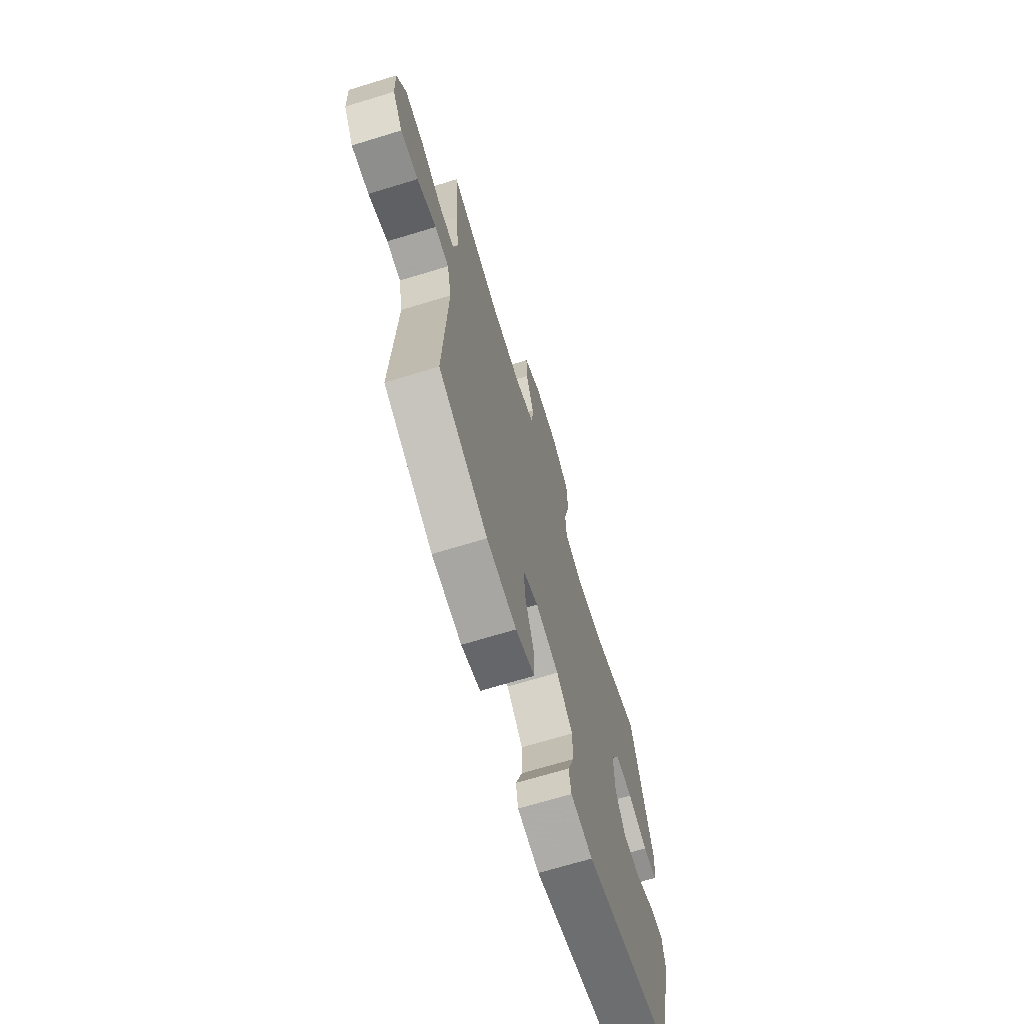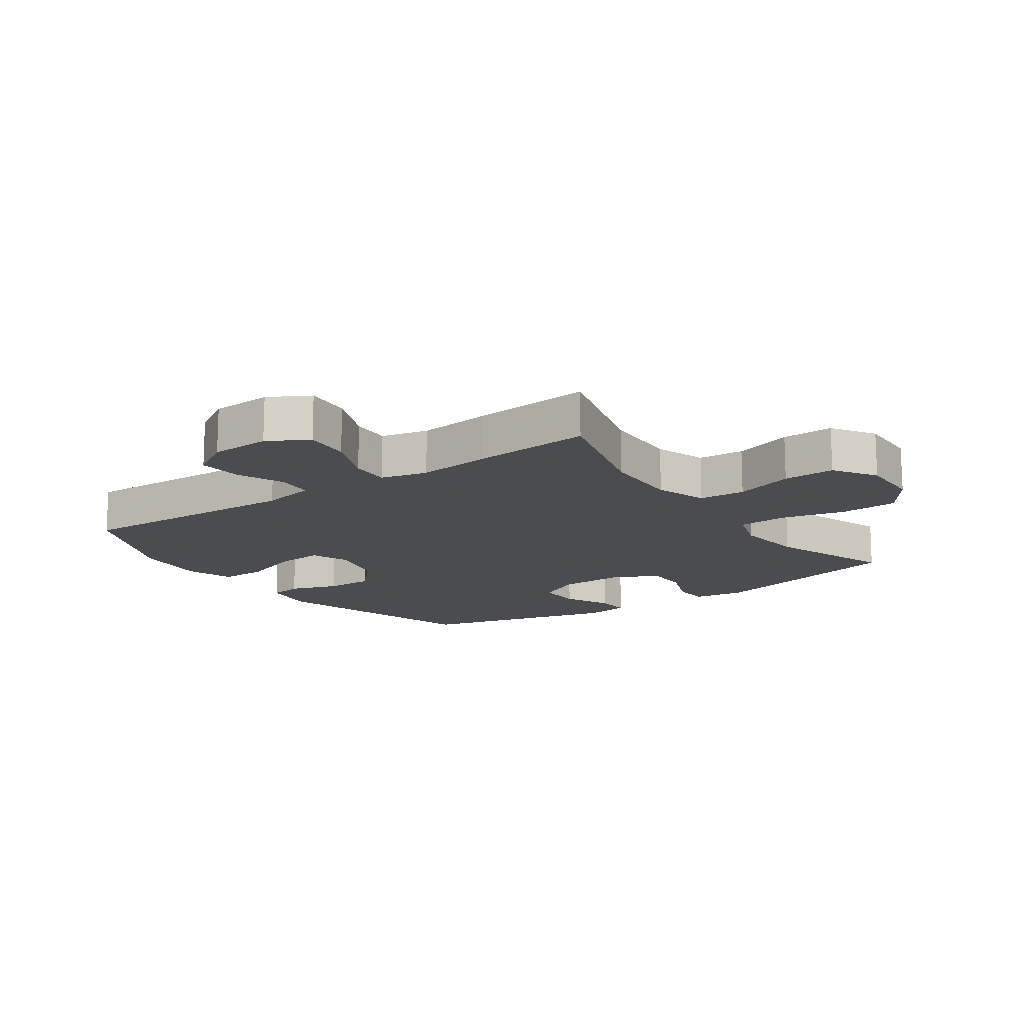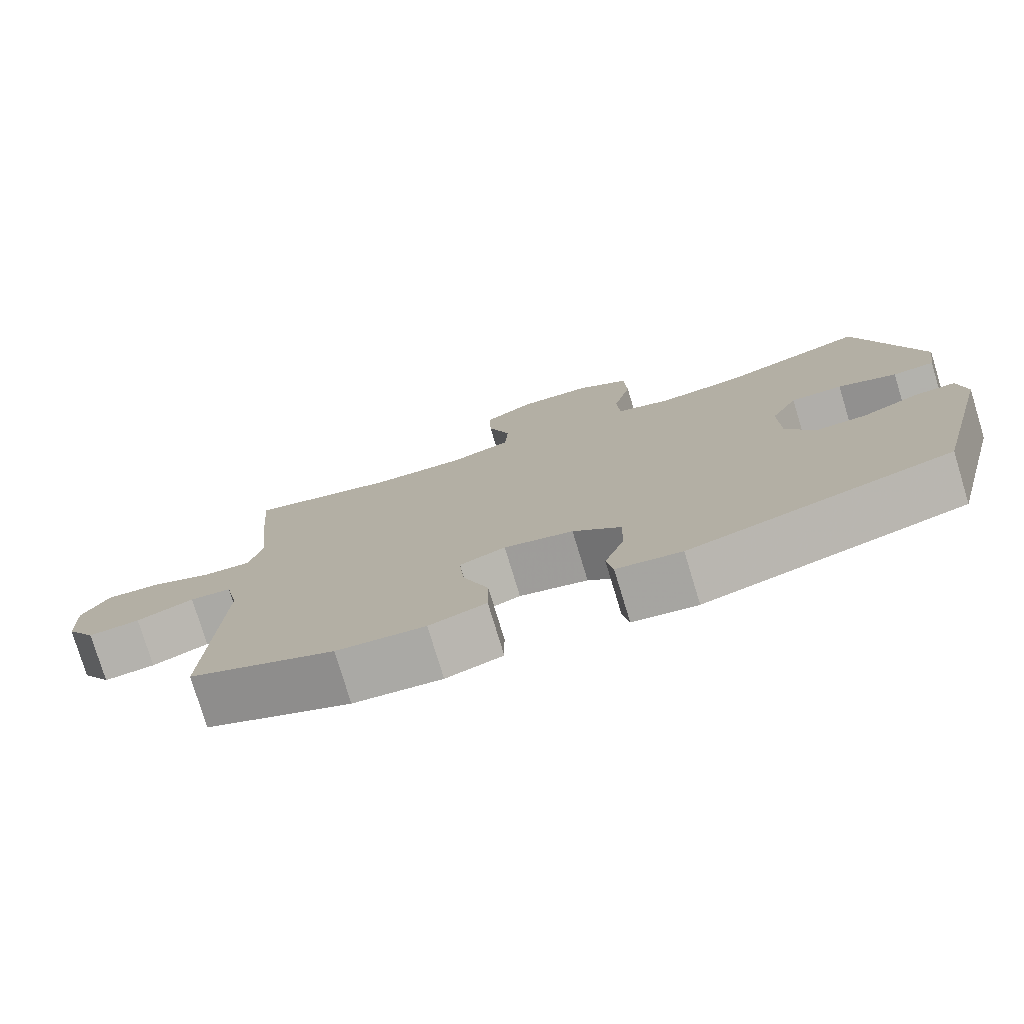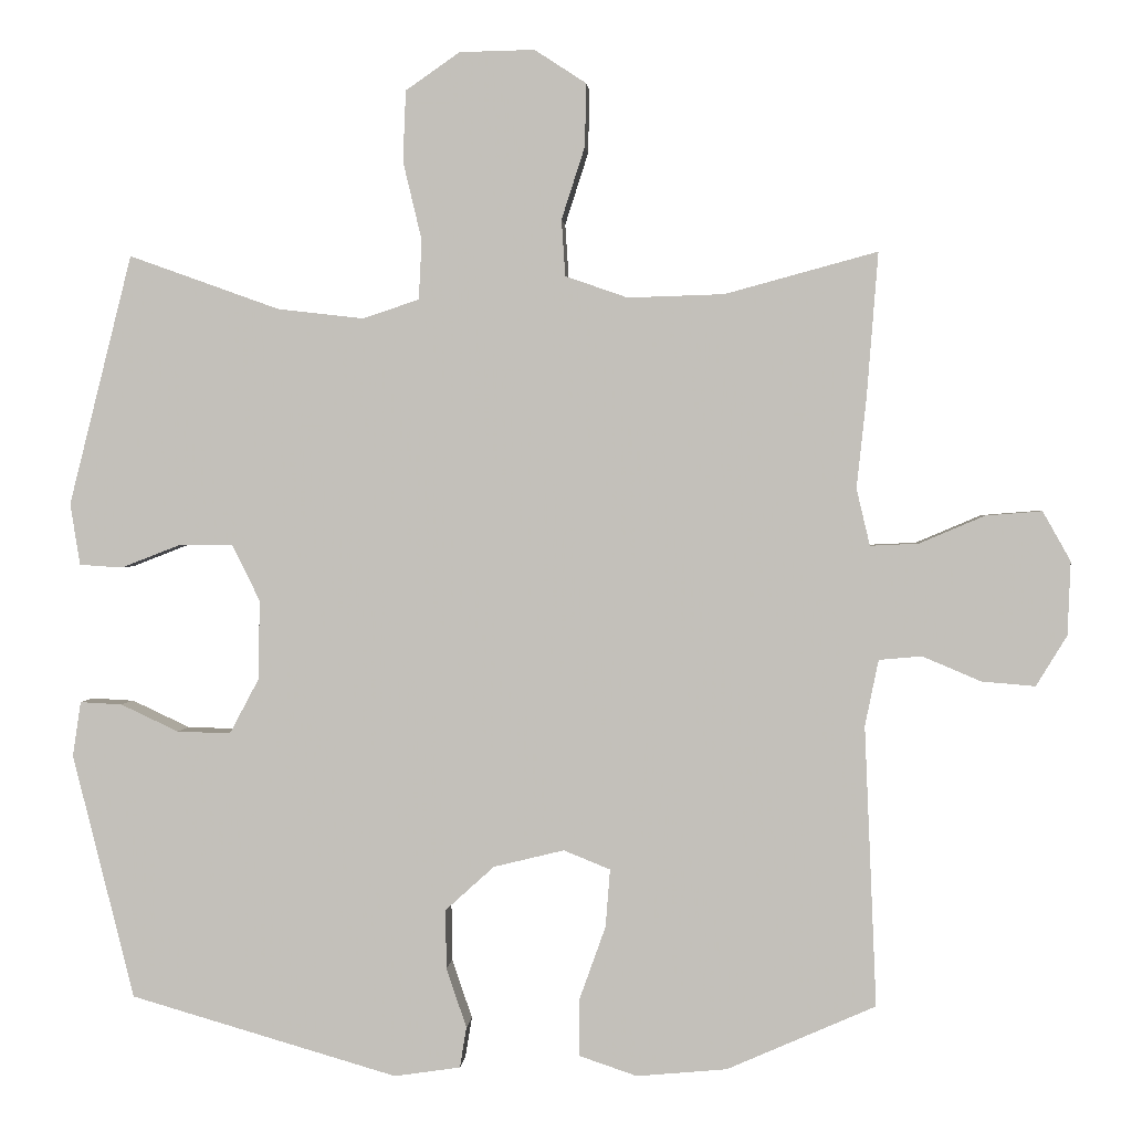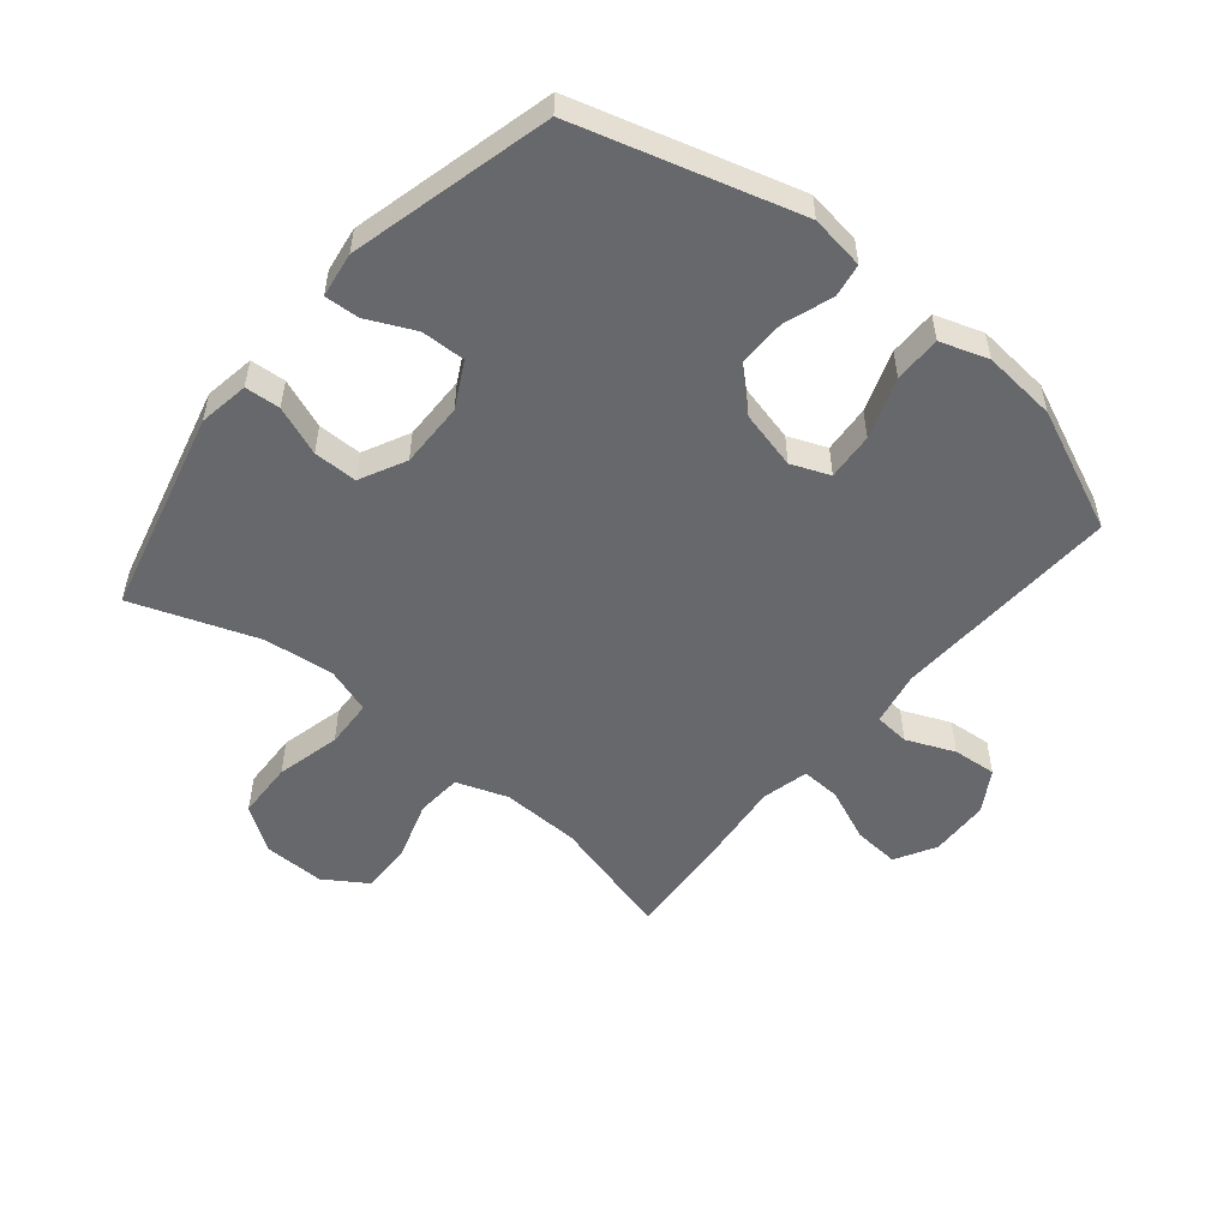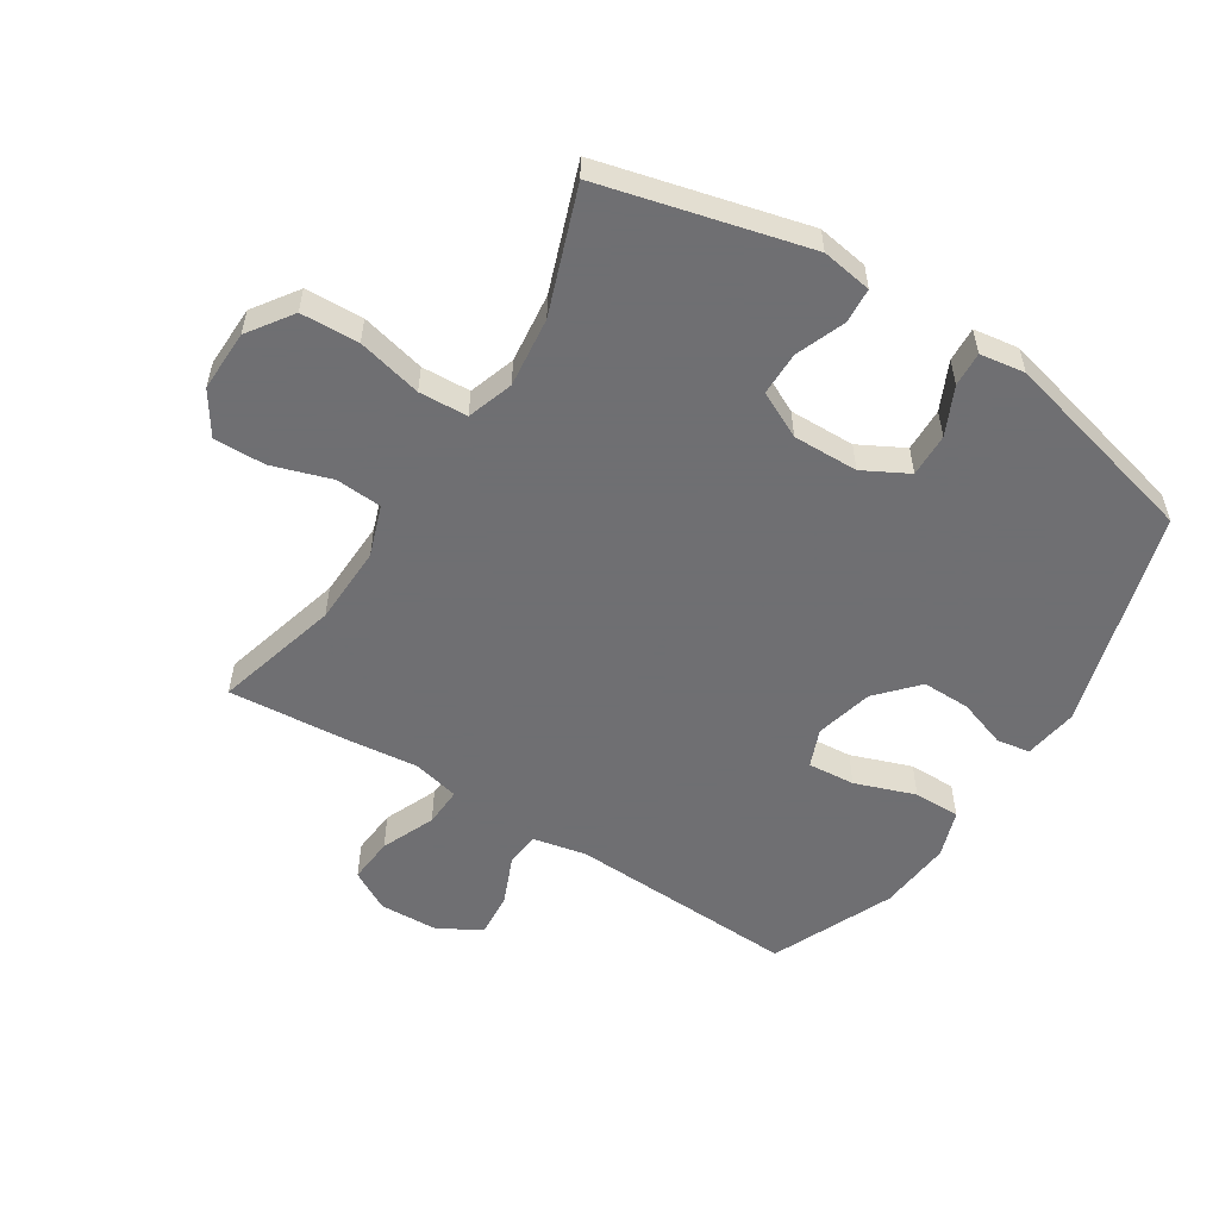
<metadata>
{"format":"obj","ext":"obj","renderer":"f3d","projection":"perspective","resolution":1024,"background":"white","views":[{"elev":-69.4,"azim":-73.0,"up":"+Z"},{"elev":-14.8,"azim":-55.0,"up":"+Y"},{"elev":-77.8,"azim":16.9,"up":"+Z"},{"elev":1.6,"azim":-175.9,"up":"+Z"},{"elev":-52.5,"azim":140.3,"up":"+Y"},{"elev":-54.7,"azim":57.6,"up":"+Y"}]}
</metadata>
<code>
v -0.5 0.07 -0.5
v -0.484 0.07 -0.127
v -0.502 0.07 -0.039
v -0.559 0.07 -0.034
v -0.637 0.07 -0.067
v -0.708 0.07 -0.073
v -0.749 0.07 -0.006
v -0.753 0.07 0.092
v -0.716 0.07 0.158
v -0.641 0.07 0.152
v -0.554 0.07 0.115
v -0.49 0.07 0.112
v -0.472 0.07 0.188
v -0.485 0.07 0.308
v -0.5 0.07 0.5
v -0.297 0.07 0.445
v -0.169 0.07 0.441
v -0.086 0.07 0.47
v -0.081 0.07 0.545
v -0.112 0.07 0.641
v -0.114 0.07 0.725
v -0.045 0.07 0.77
v 0.055 0.07 0.768
v 0.127 0.07 0.718
v 0.131 0.07 0.624
v 0.106 0.07 0.519
v 0.11 0.07 0.44
v 0.185 0.07 0.415
v 0.299 0.07 0.428
v 0.5 0.07 0.5
v 0.584 0.07 0.167
v 0.571 0.07 0.085
v 0.514 0.07 0.081
v 0.434 0.07 0.112
v 0.363 0.07 0.112
v 0.326 0.07 0.037
v 0.328 0.07 -0.069
v 0.367 0.07 -0.142
v 0.438 0.07 -0.14
v 0.515 0.07 -0.104
v 0.571 0.07 -0.101
v 0.582 0.07 -0.174
v 0.5 0.07 -0.5
v 0.144 0.07 -0.603
v 0.056 0.07 -0.59
v 0.047 0.07 -0.536
v 0.074 0.07 -0.457
v 0.075 0.07 -0.378
v 0.01 0.07 -0.319
v -0.084 0.07 -0.296
v -0.146 0.07 -0.321
v -0.14 0.07 -0.398
v -0.105 0.07 -0.496
v -0.105 0.07 -0.572
v -0.182 0.07 -0.598
v -0.302 0.07 -0.587
v -0.5 0 -0.5
v -0.484 0 -0.127
v -0.502 0 -0.039
v -0.559 0 -0.034
v -0.637 0 -0.067
v -0.708 0 -0.073
v -0.749 0 -0.006
v -0.753 0 0.092
v -0.716 0 0.158
v -0.641 0 0.152
v -0.554 0 0.115
v -0.49 0 0.112
v -0.472 0 0.188
v -0.485 0 0.308
v -0.5 0 0.5
v -0.297 0 0.445
v -0.169 0 0.441
v -0.086 0 0.47
v -0.081 0 0.545
v -0.112 0 0.641
v -0.114 0 0.725
v -0.045 0 0.77
v 0.055 0 0.768
v 0.127 0 0.718
v 0.131 0 0.624
v 0.106 0 0.519
v 0.11 0 0.44
v 0.185 0 0.415
v 0.299 0 0.428
v 0.5 0 0.5
v 0.584 0 0.167
v 0.571 0 0.085
v 0.514 0 0.081
v 0.434 0 0.112
v 0.363 0 0.112
v 0.326 0 0.037
v 0.328 0 -0.069
v 0.367 0 -0.142
v 0.438 0 -0.14
v 0.515 0 -0.104
v 0.571 0 -0.101
v 0.582 0 -0.174
v 0.5 0 -0.5
v 0.144 0 -0.603
v 0.056 0 -0.59
v 0.047 0 -0.536
v 0.074 0 -0.457
v 0.075 0 -0.378
v 0.01 0 -0.319
v -0.084 0 -0.296
v -0.146 0 -0.321
v -0.14 0 -0.398
v -0.105 0 -0.496
v -0.105 0 -0.572
v -0.182 0 -0.598
v -0.302 0 -0.587
f 56 1 2
f 55 56 2
f 54 55 2
f 53 54 2
f 52 53 2
f 51 52 2 3
f 50 51 3
f 49 50 3
f 45 46 47
f 44 45 47
f 43 44 47
f 42 43 47
f 41 42 47
f 40 41 47
f 39 40 47
f 38 39 47 48
f 37 38 48 49
f 32 33 34
f 31 32 34
f 30 31 34
f 29 30 34
f 28 29 34 35
f 27 28 35 36
f 24 25 26
f 23 24 26
f 22 23 26
f 21 22 26
f 20 21 26
f 19 20 26
f 18 19 26 27
f 37 49 3
f 36 37 3
f 27 36 3
f 18 27 3
f 17 18 3
f 9 10 11
f 8 9 11
f 7 8 11
f 6 7 11
f 5 6 11
f 4 5 11
f 4 11 12
f 3 4 12
f 17 3 12
f 16 17 12
f 13 14 15 16
f 12 13 16
f 58 57 112
f 58 112 111
f 58 111 110
f 58 110 109
f 58 109 108
f 59 58 108 107
f 59 107 106
f 59 106 105
f 103 102 101
f 103 101 100
f 103 100 99
f 103 99 98
f 103 98 97
f 103 97 96
f 103 96 95
f 104 103 95 94
f 105 104 94 93
f 90 89 88
f 90 88 87
f 90 87 86
f 90 86 85
f 91 90 85 84
f 92 91 84 83
f 82 81 80
f 82 80 79
f 82 79 78
f 82 78 77
f 82 77 76
f 82 76 75
f 83 82 75 74
f 59 105 93
f 59 93 92
f 59 92 83
f 59 83 74
f 59 74 73
f 67 66 65
f 67 65 64
f 67 64 63
f 67 63 62
f 67 62 61
f 67 61 60
f 68 67 60
f 68 60 59
f 68 59 73
f 68 73 72
f 72 71 70 69
f 72 69 68
f 1 57 58 2
f 2 58 59 3
f 3 59 60 4
f 4 60 61 5
f 5 61 62 6
f 6 62 63 7
f 7 63 64 8
f 8 64 65 9
f 9 65 66 10
f 10 66 67 11
f 11 67 68 12
f 12 68 69 13
f 13 69 70 14
f 14 70 71 15
f 15 71 72 16
f 16 72 73 17
f 17 73 74 18
f 18 74 75 19
f 19 75 76 20
f 20 76 77 21
f 21 77 78 22
f 22 78 79 23
f 23 79 80 24
f 24 80 81 25
f 25 81 82 26
f 26 82 83 27
f 27 83 84 28
f 28 84 85 29
f 29 85 86 30
f 30 86 87 31
f 31 87 88 32
f 32 88 89 33
f 33 89 90 34
f 34 90 91 35
f 35 91 92 36
f 36 92 93 37
f 37 93 94 38
f 38 94 95 39
f 39 95 96 40
f 40 96 97 41
f 41 97 98 42
f 42 98 99 43
f 43 99 100 44
f 44 100 101 45
f 45 101 102 46
f 46 102 103 47
f 47 103 104 48
f 48 104 105 49
f 49 105 106 50
f 50 106 107 51
f 51 107 108 52
f 52 108 109 53
f 53 109 110 54
f 54 110 111 55
f 55 111 112 56
f 56 112 57 1

</code>
